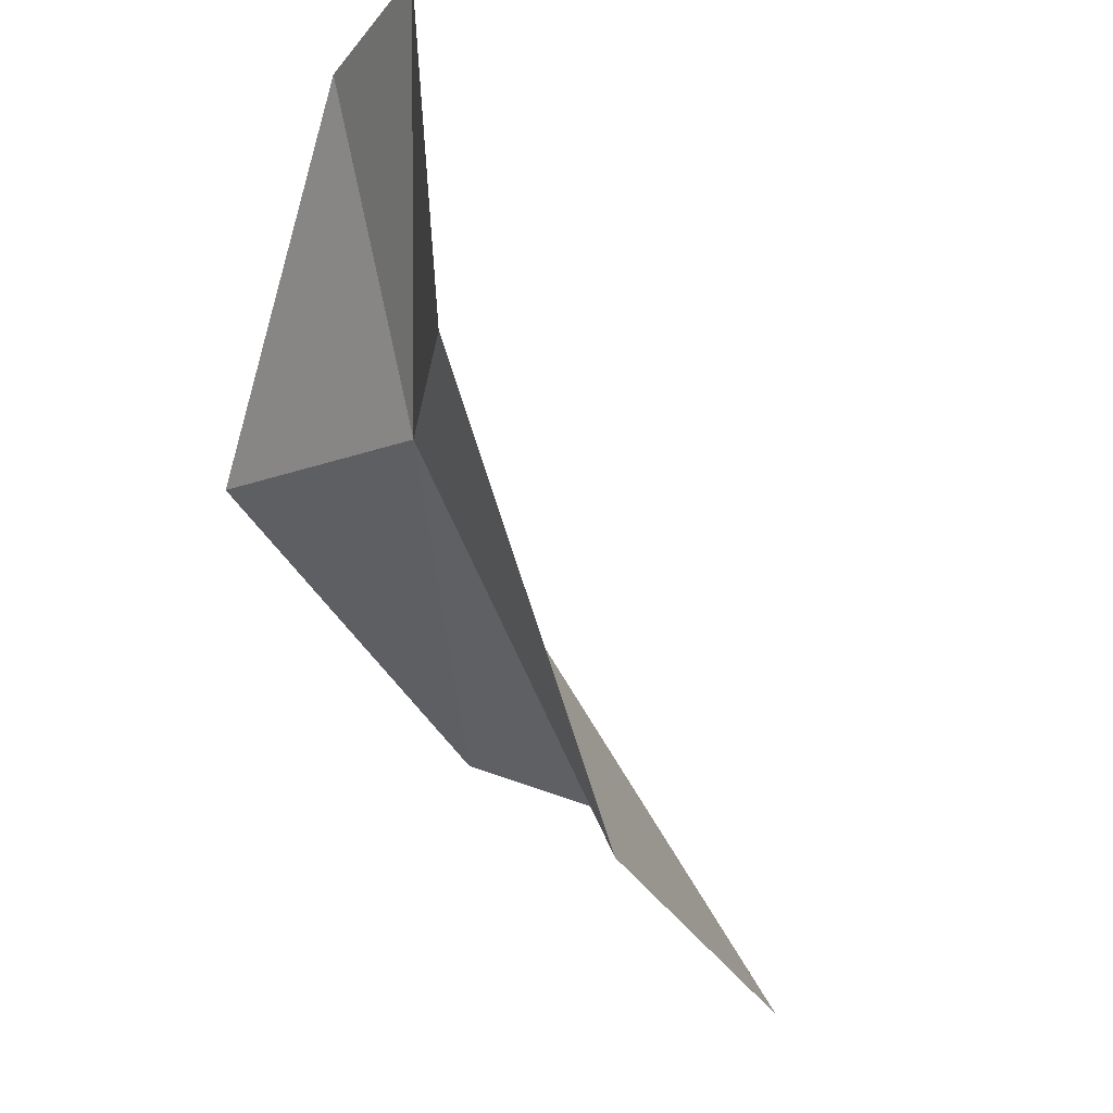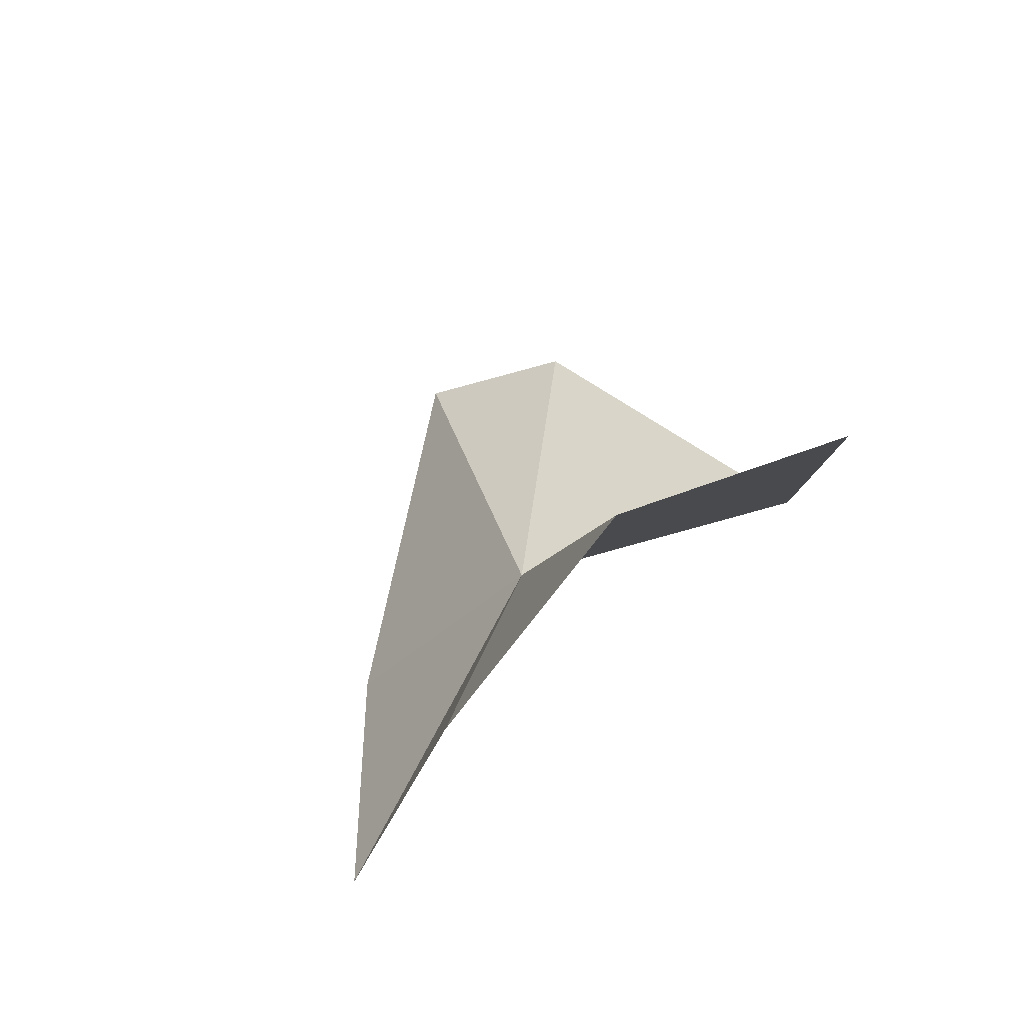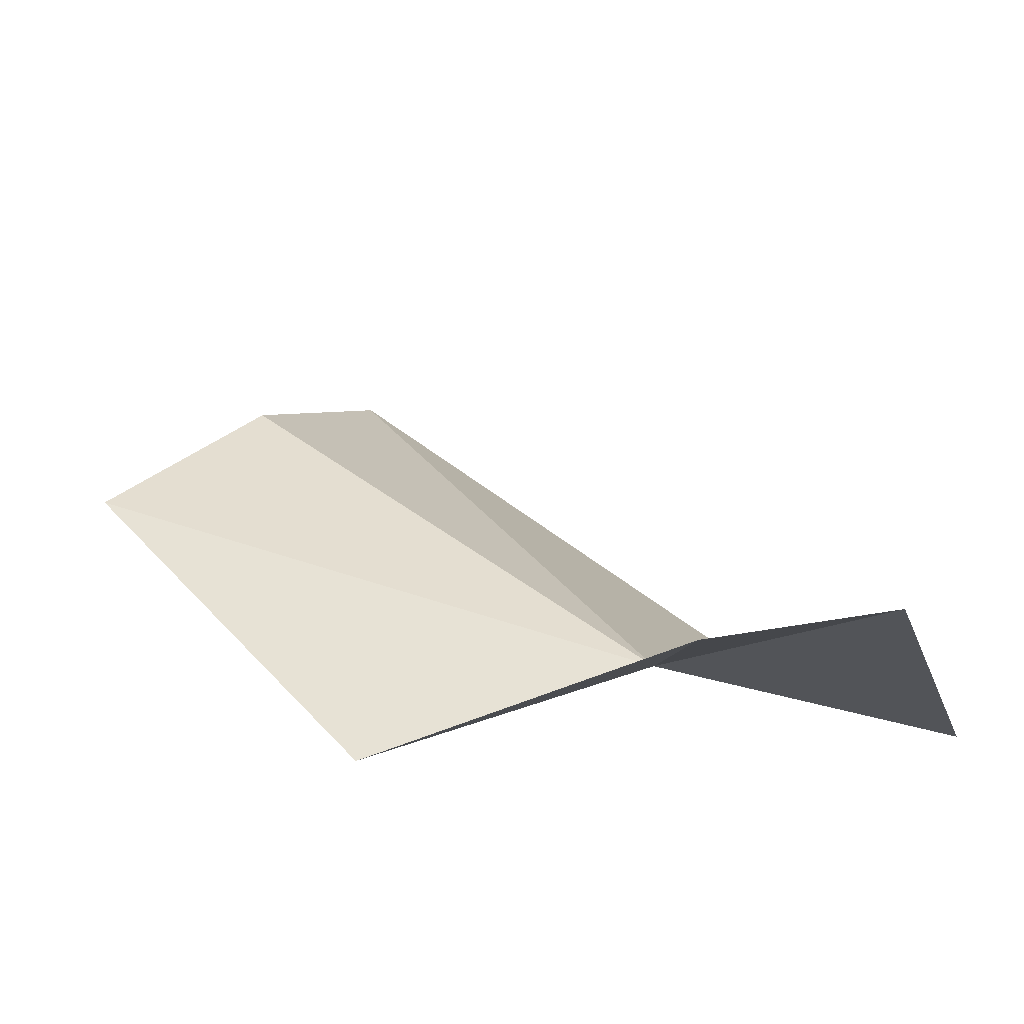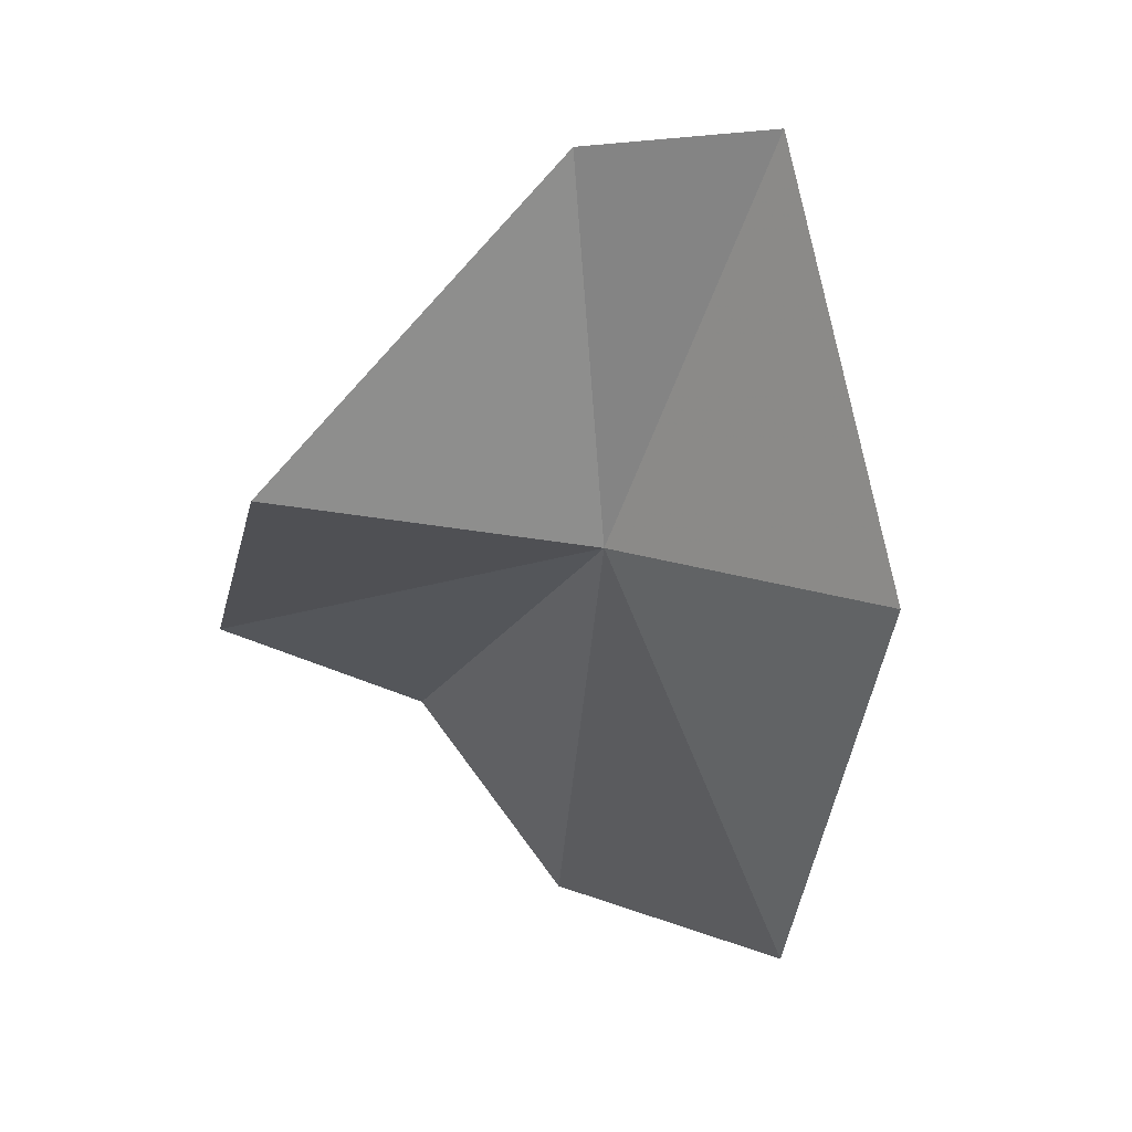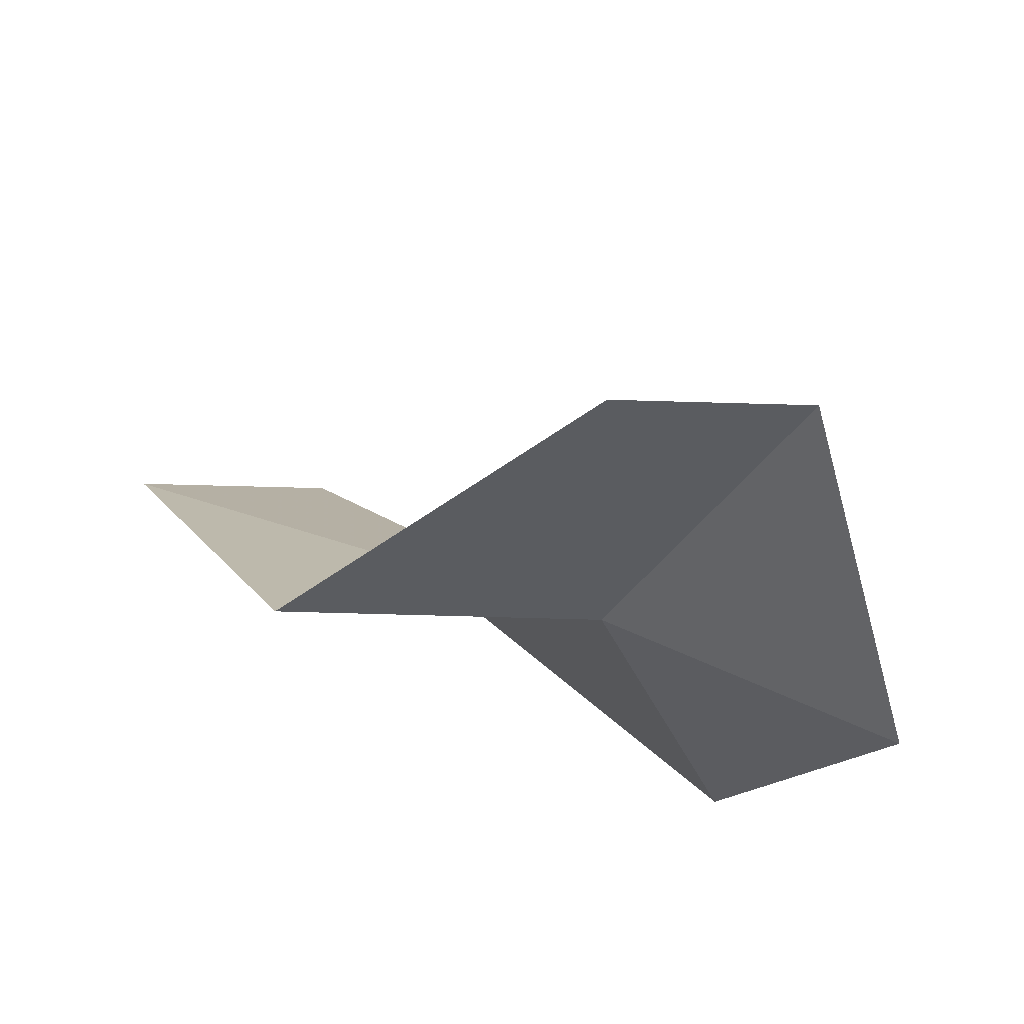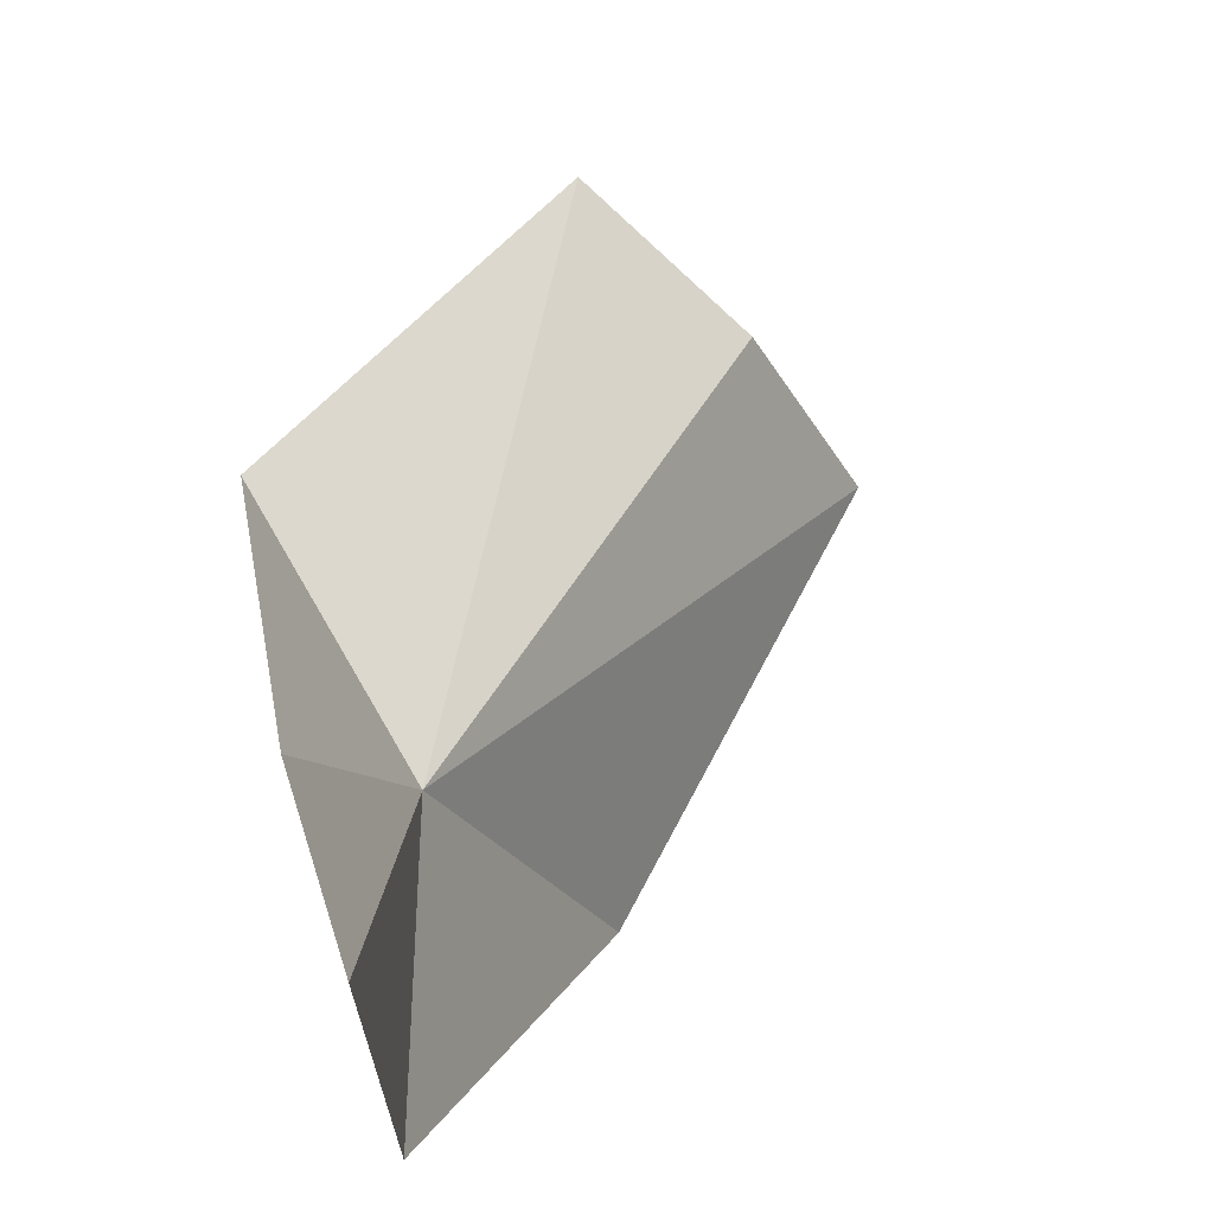
<metadata>
{"format":"obj","ext":"obj","renderer":"f3d","projection":"perspective","resolution":1024,"background":"white","views":[{"elev":-17.5,"azim":161.3,"up":"+Z"},{"elev":-29.4,"azim":-49.4,"up":"+Z"},{"elev":68.3,"azim":90.5,"up":"+Z"},{"elev":8.2,"azim":119.8,"up":"+Z"},{"elev":40.7,"azim":106.1,"up":"+Z"},{"elev":76.3,"azim":170.2,"up":"+Z"}]}
</metadata>
<code>
v -219.3 -6.264 3.747
v -218.8 -6.166 5.495
v -218.7 -7.766 3.925
v -219 -5.258 5.565
v -220.5 -9.29 2.957
v -221.2 -8.48 2.513
v -221.8 -7.914 1.427
v -220.1 -5.756 1.747
v -219 -4.71 3.643
f 1 3 2
f 1 2 4
f 1 5 3
f 1 6 5
f 1 7 6
f 1 8 7
f 1 9 8
f 1 4 9

</code>
